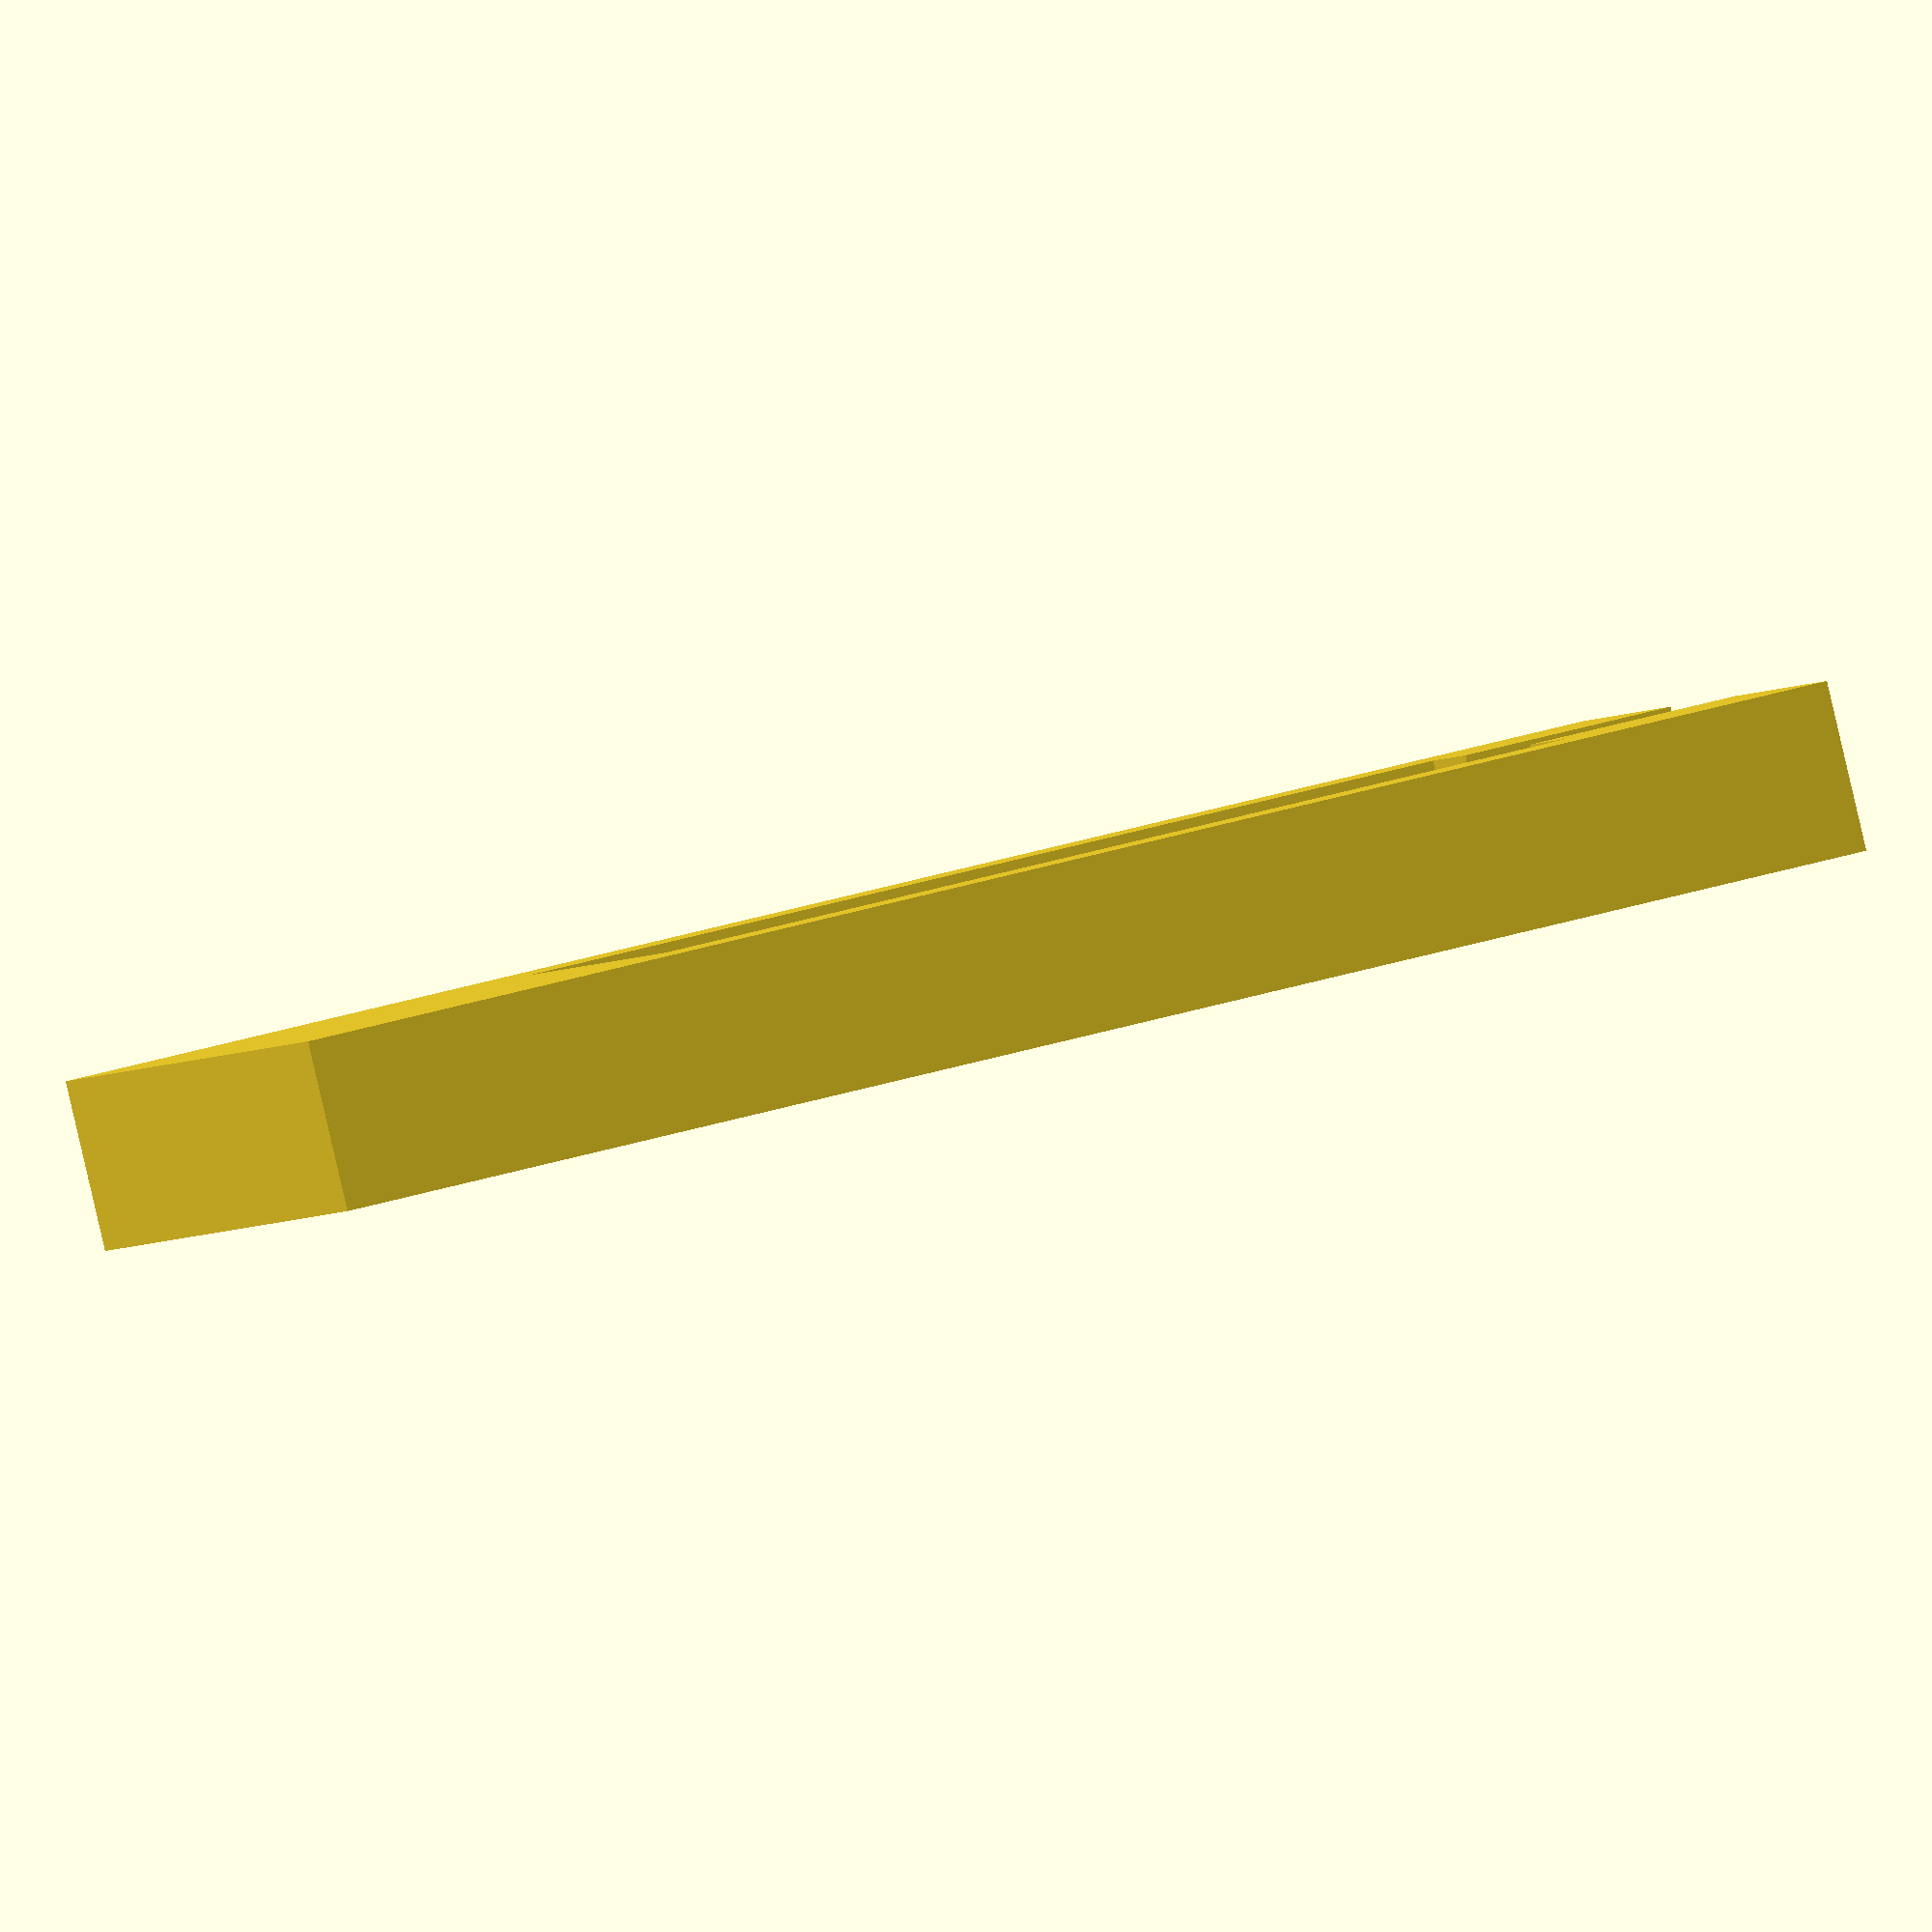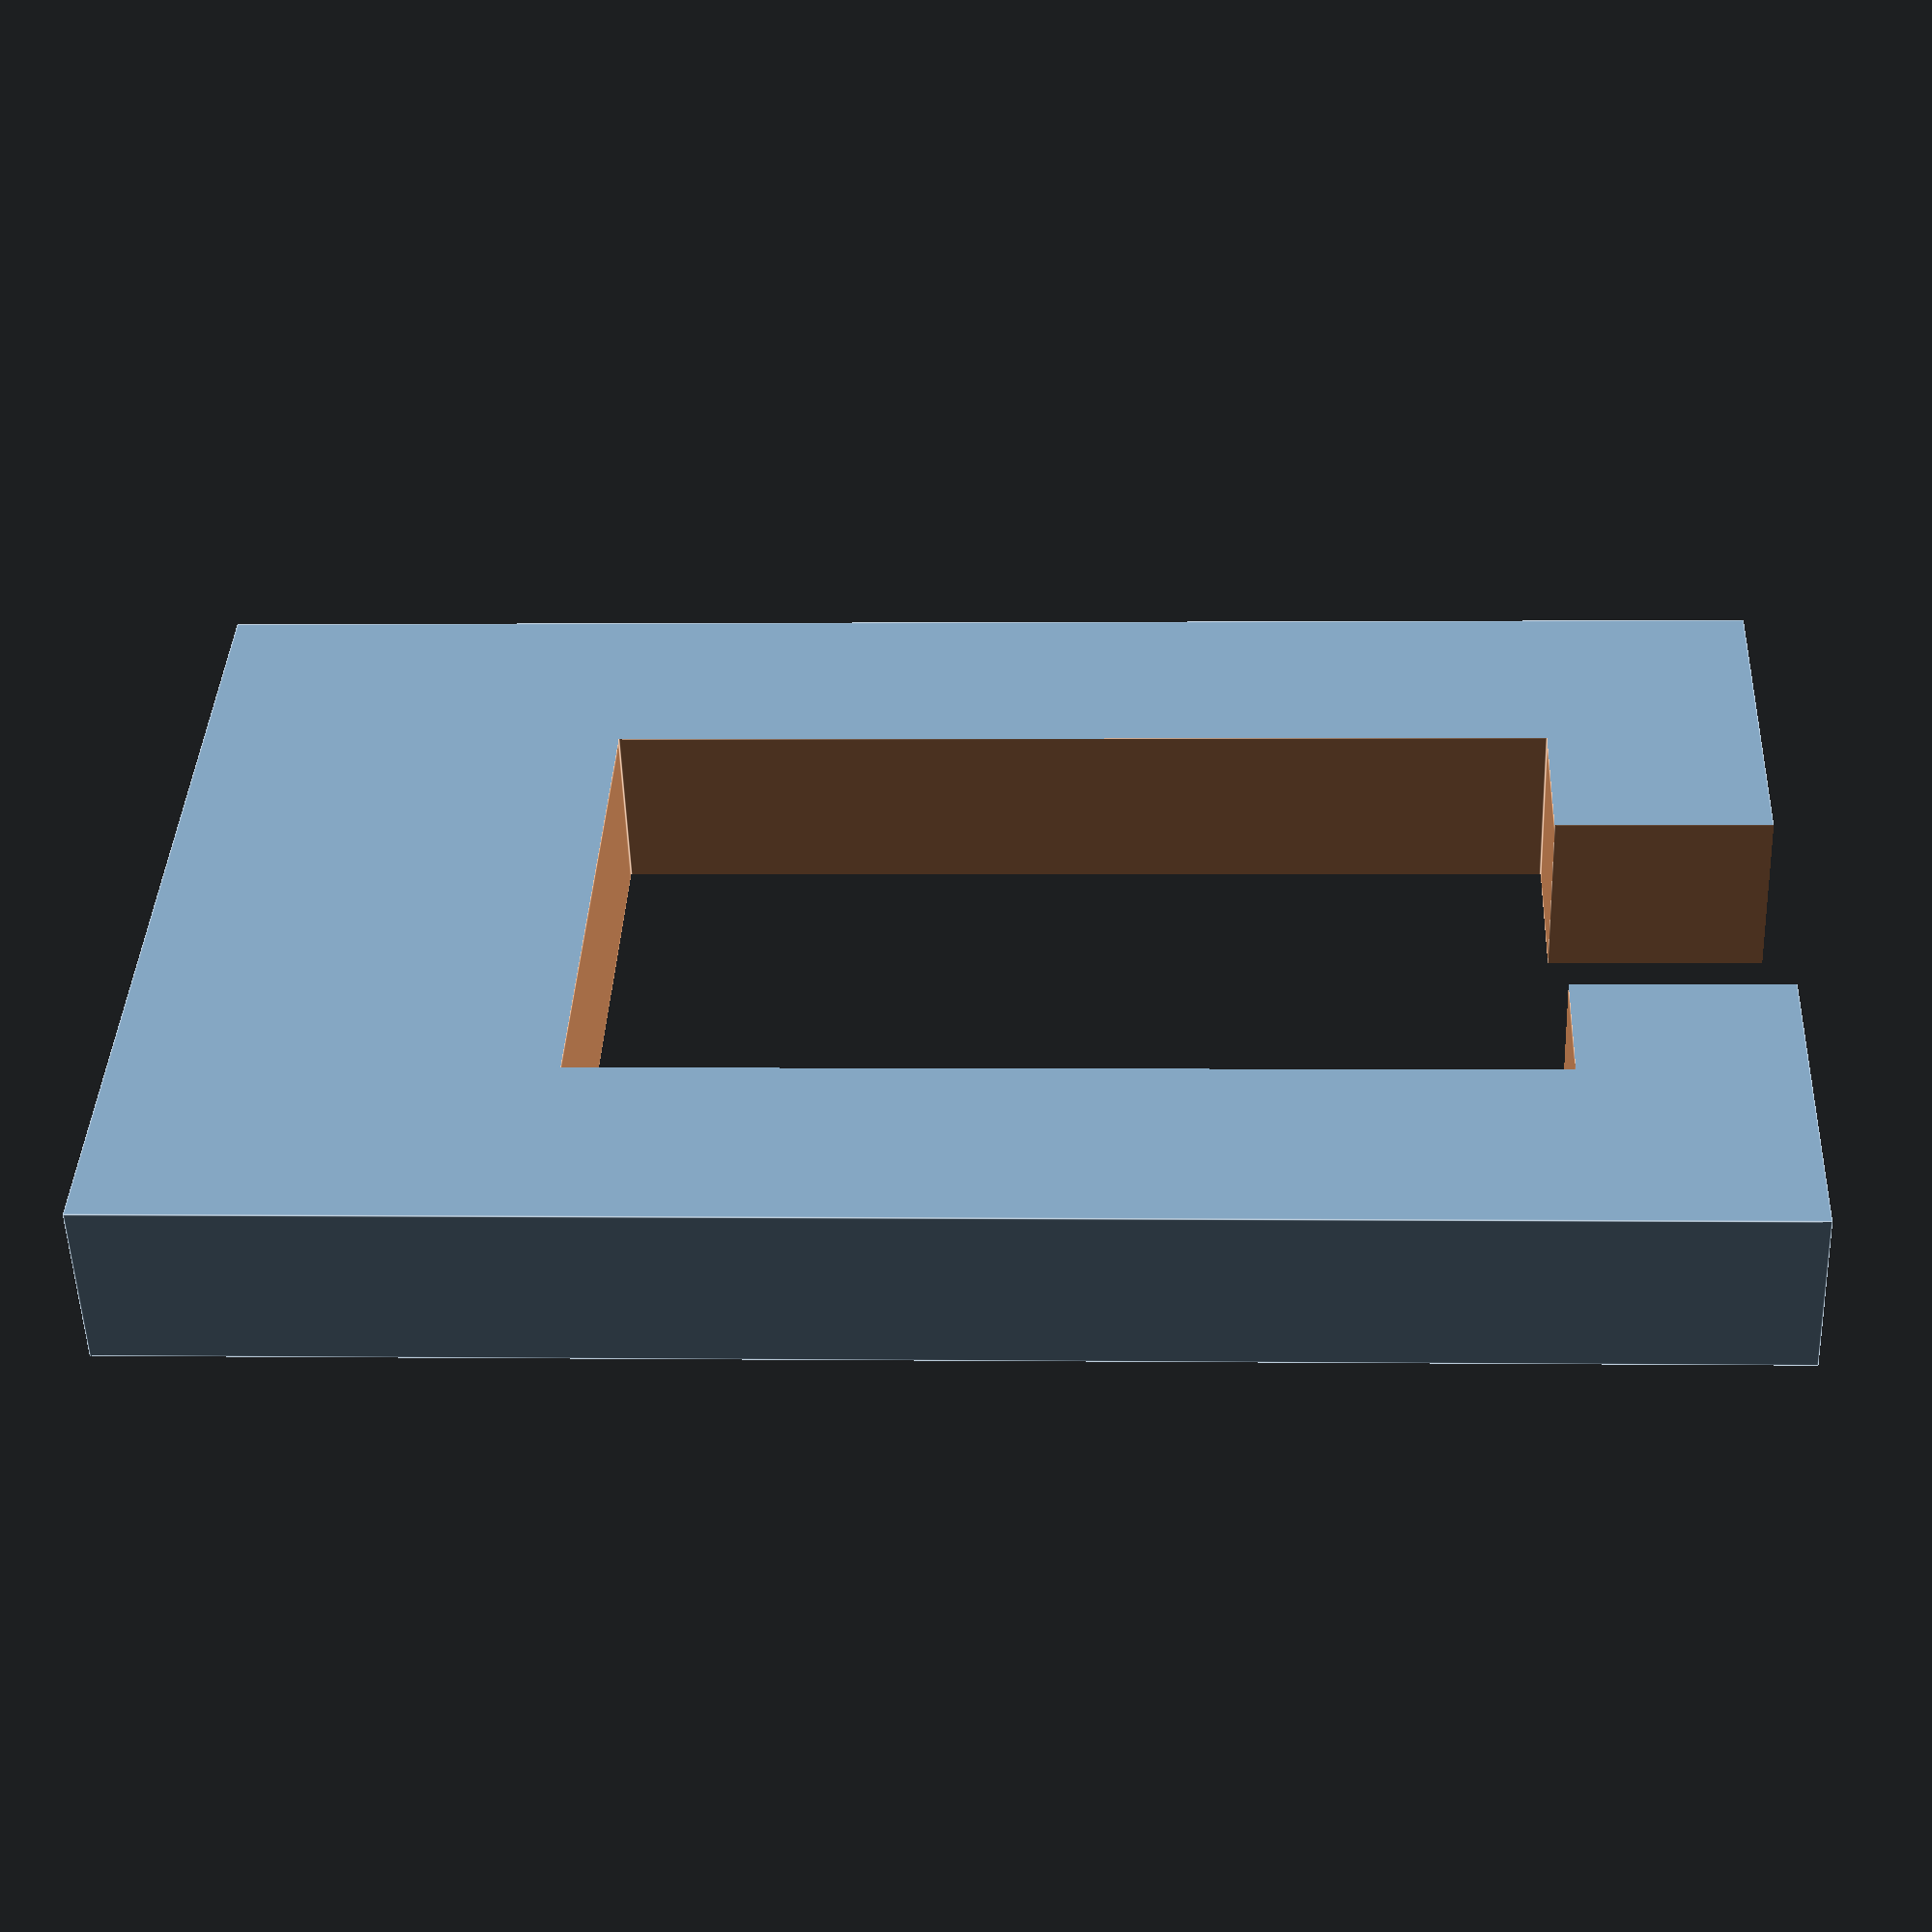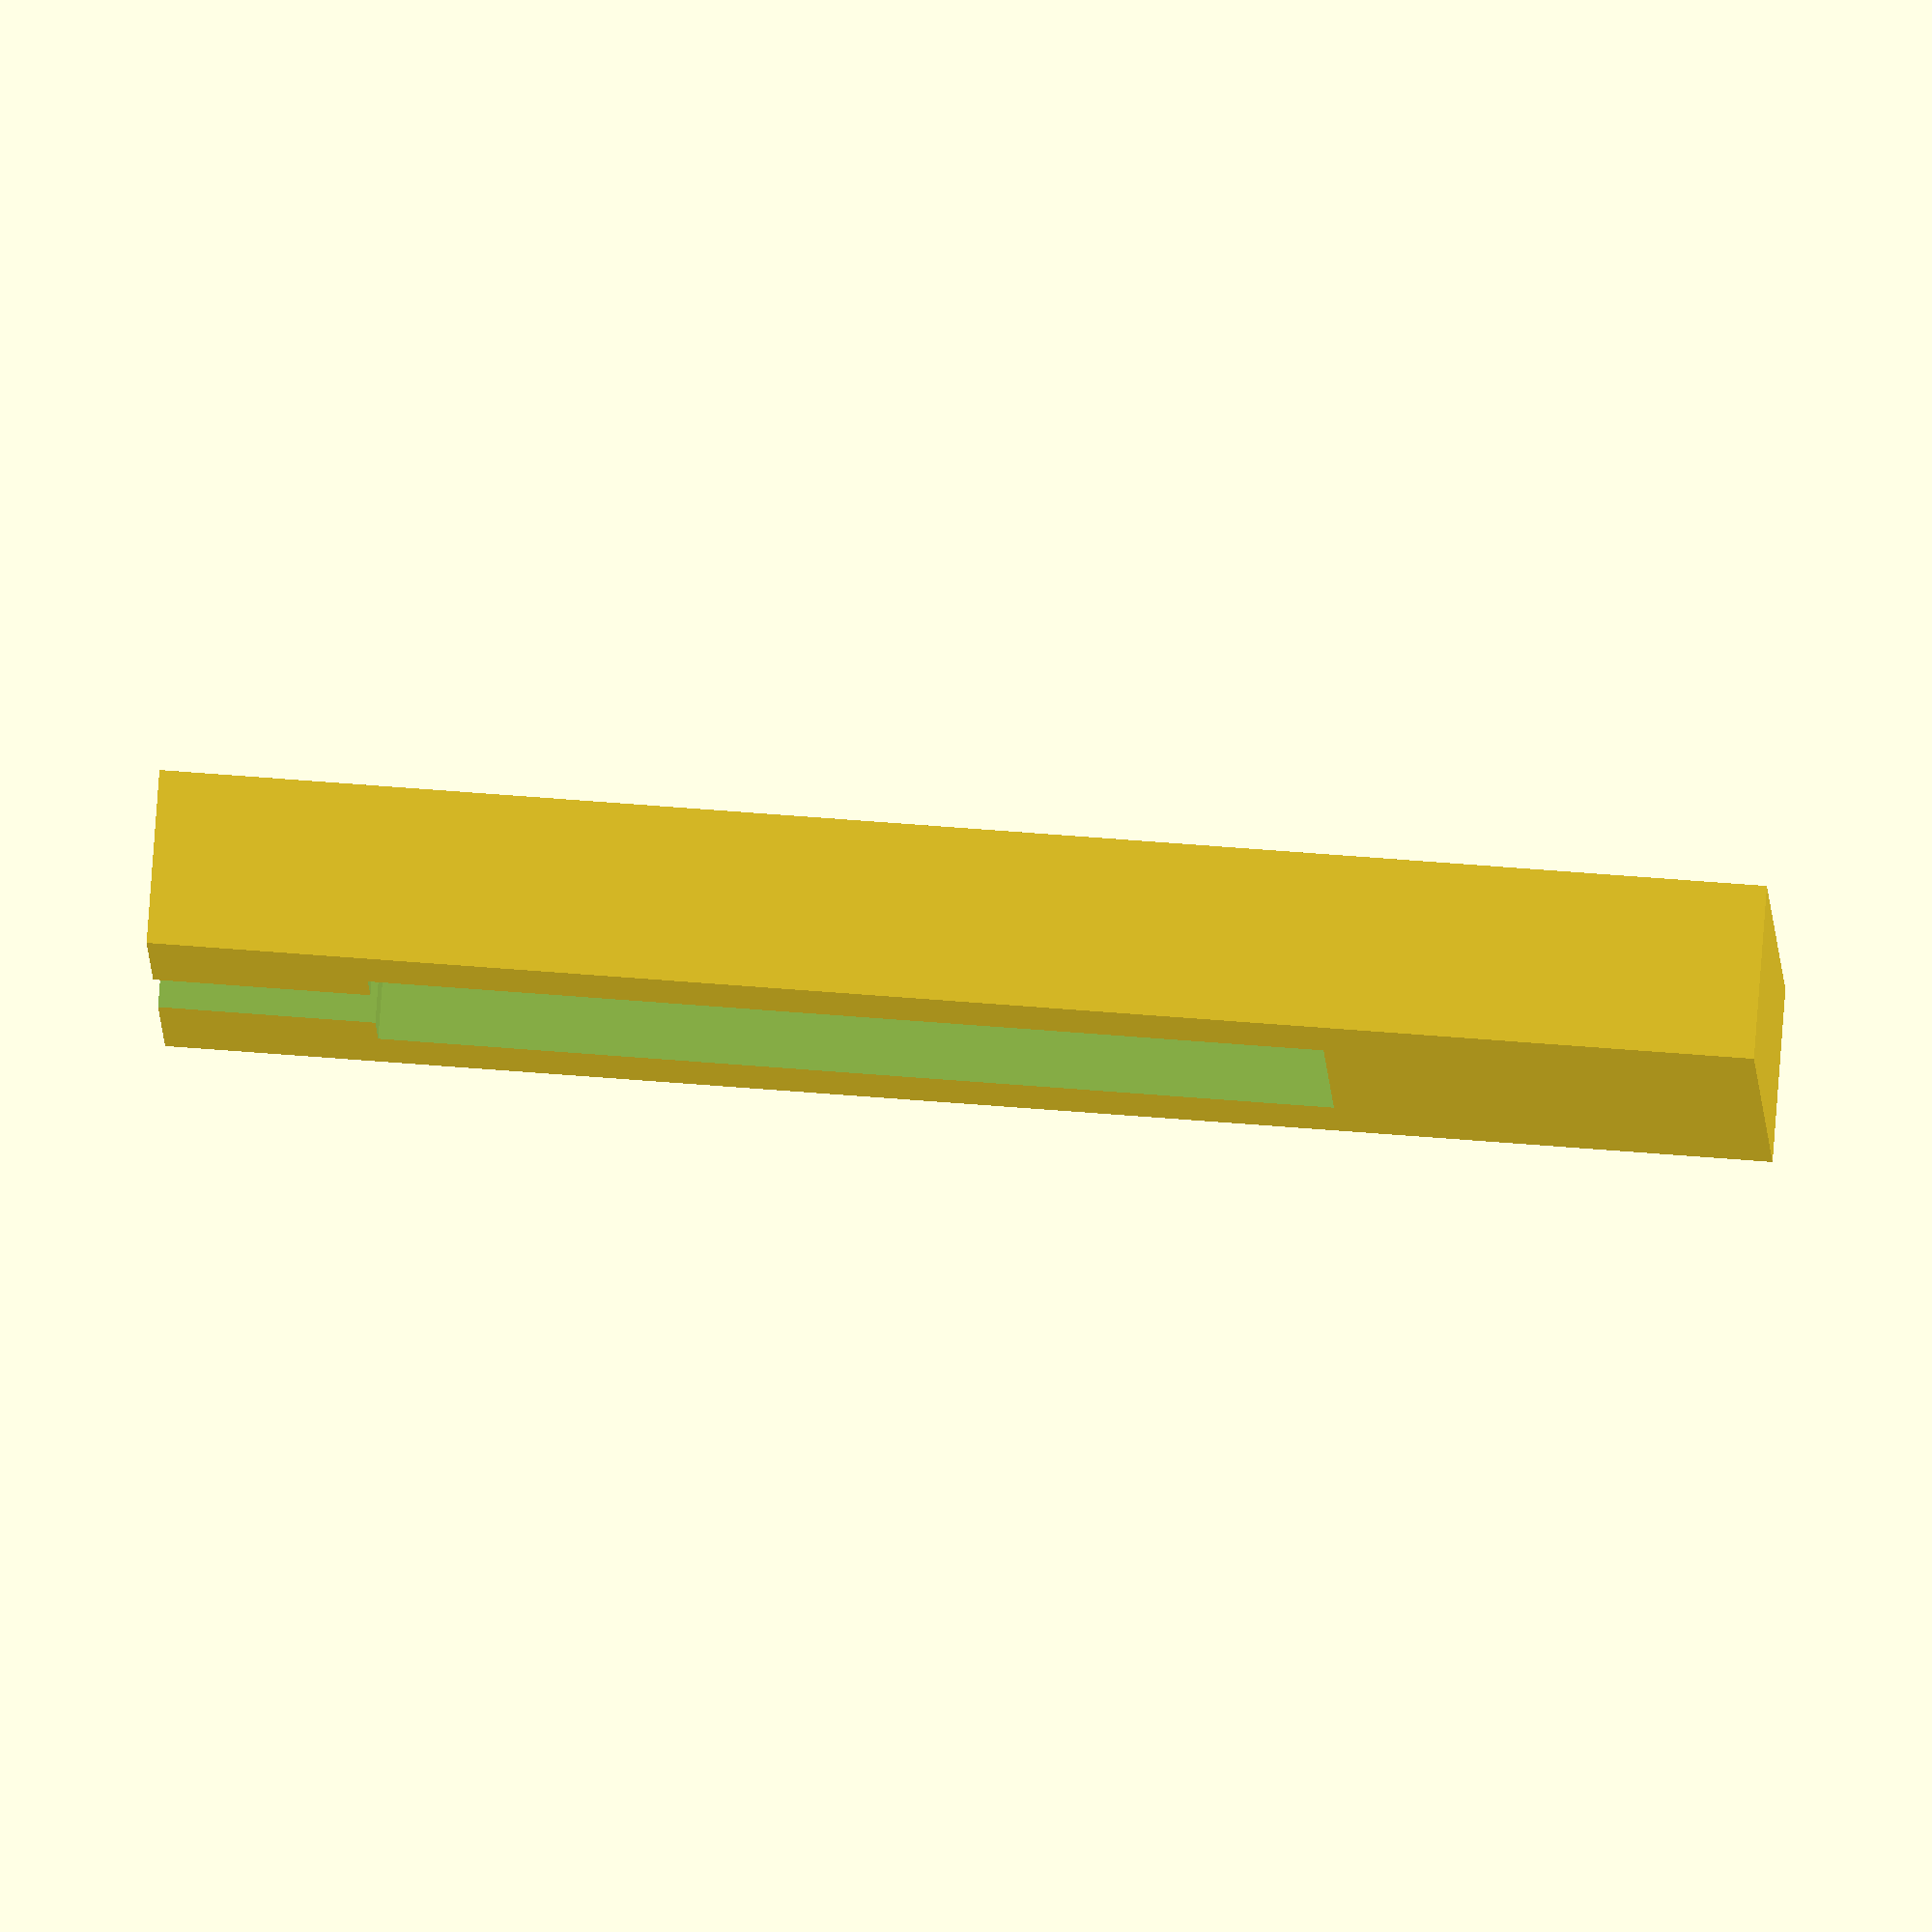
<openscad>
// servo test bracket.

difference() {
    cube([22.5,4,37]);
    translate([5,-0.01,10])
    cube([12.5,4.1,22]);
    translate([8.5,-0.01,31.99])
    cube([6,4.1,6]);
}
</openscad>
<views>
elev=138.2 azim=222.5 roll=289.6 proj=o view=solid
elev=178.9 azim=323.6 roll=266.8 proj=p view=edges
elev=110.3 azim=104.3 roll=85.6 proj=o view=solid
</views>
